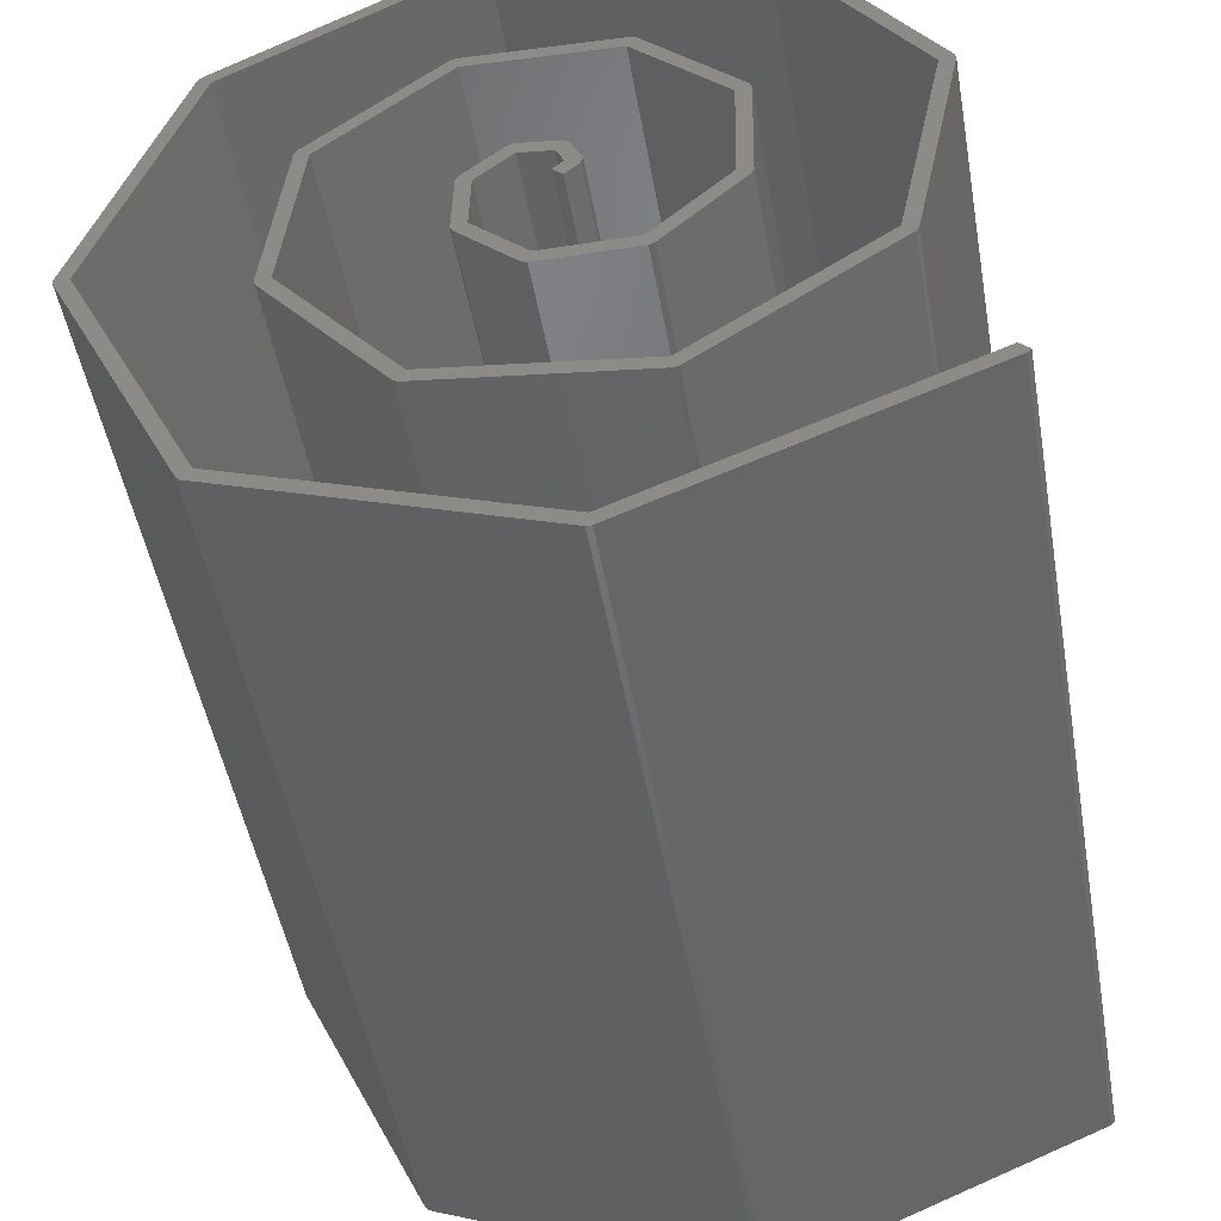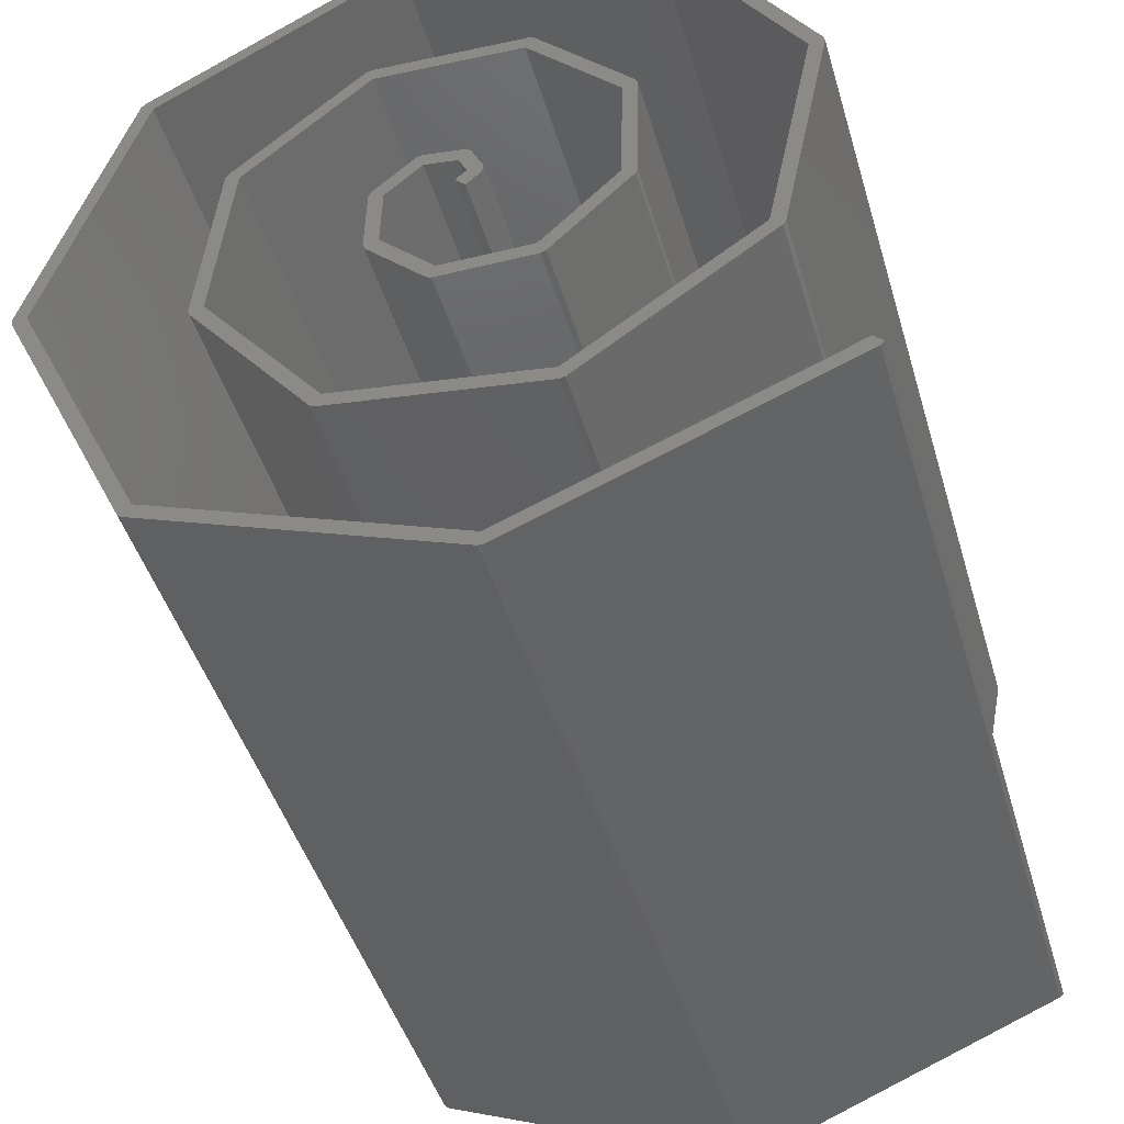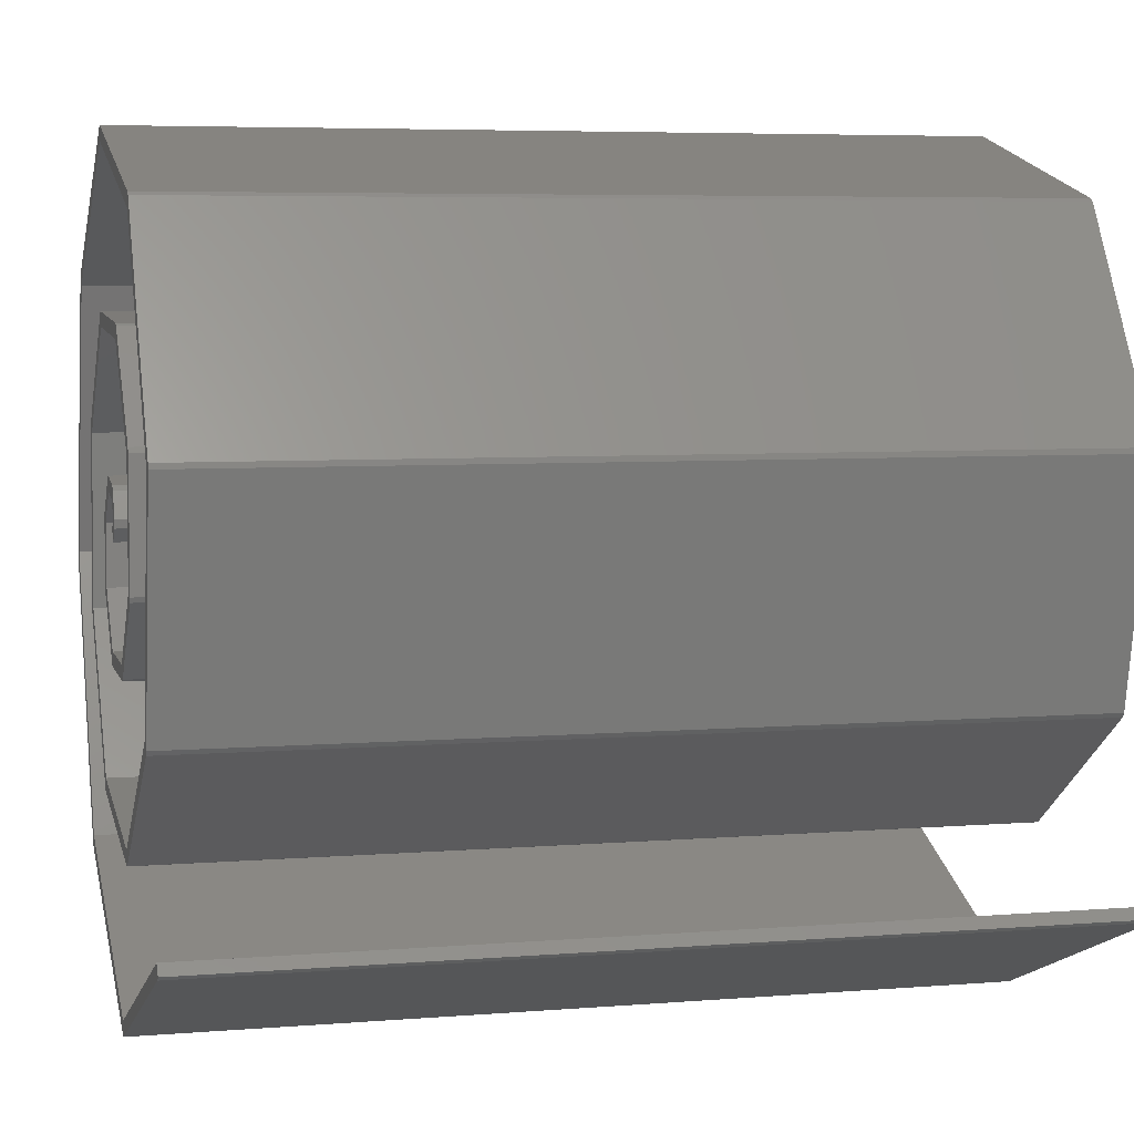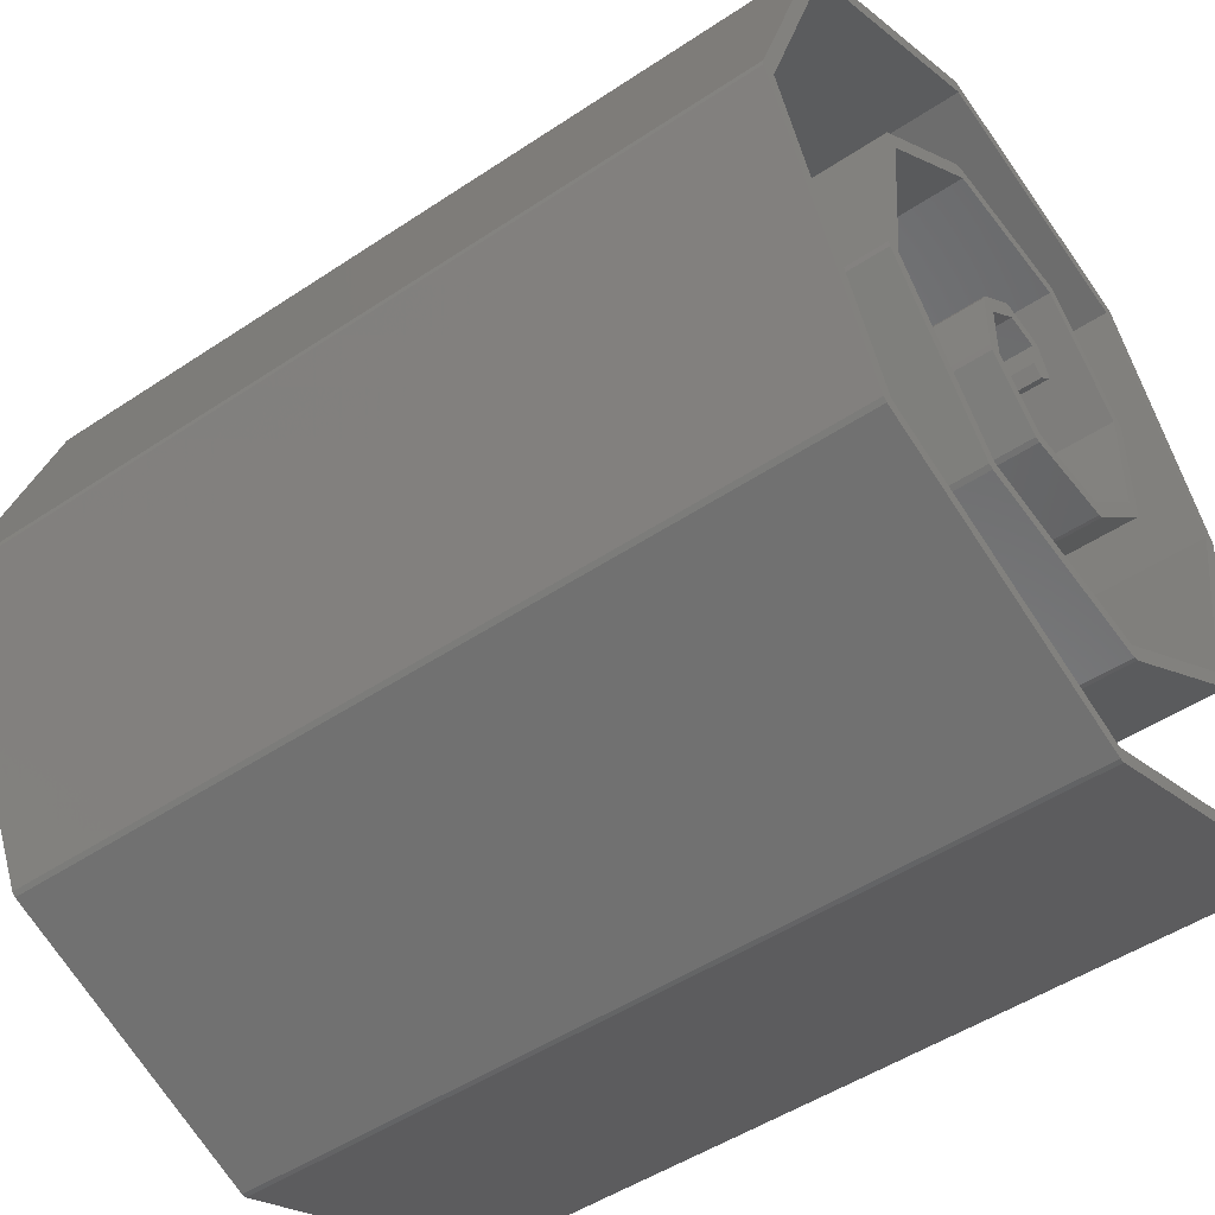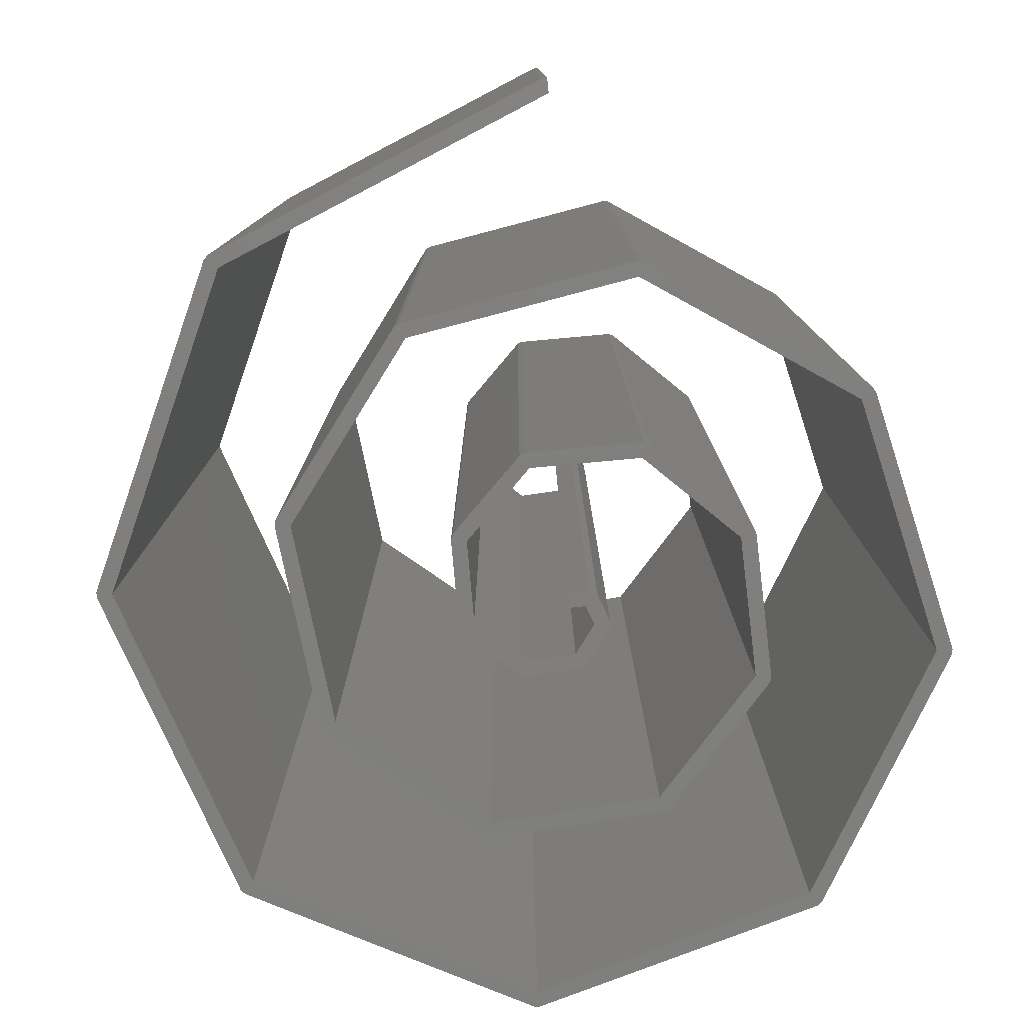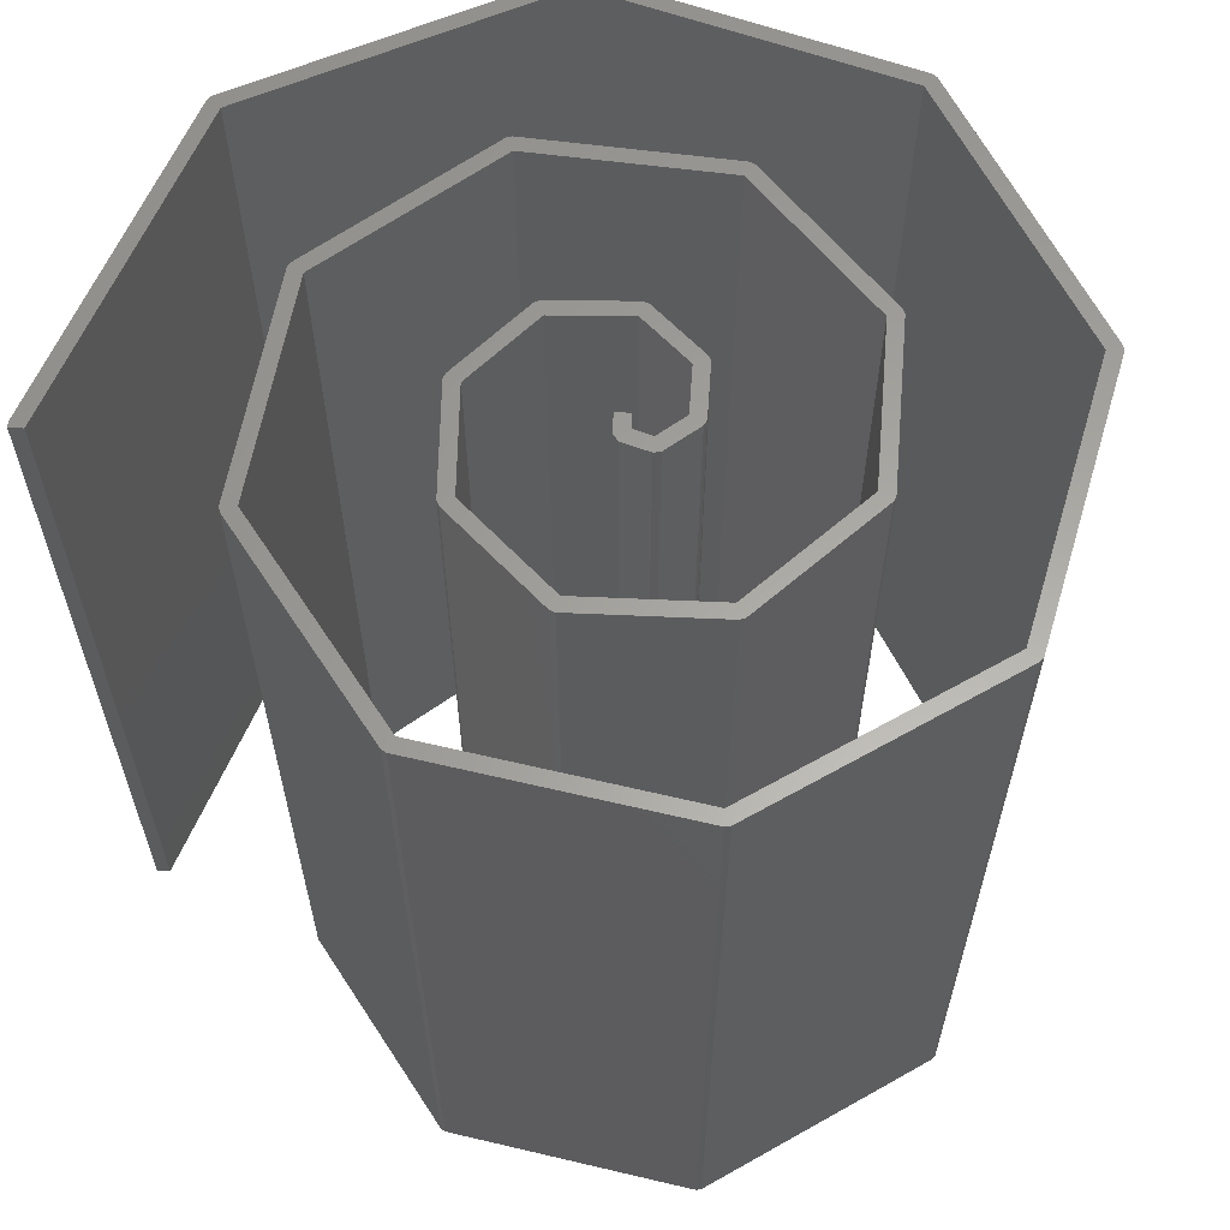
<metadata>
{"format":"stl","ext":"stl","renderer":"f3d","projection":"perspective","resolution":1024,"background":"white","views":[{"elev":-49.1,"azim":10.0,"up":"+Y"},{"elev":-45.0,"azim":16.1,"up":"+Y"},{"elev":5.7,"azim":76.0,"up":"+Y"},{"elev":-49.0,"azim":-53.4,"up":"+Y"},{"elev":-79.4,"azim":49.7,"up":"+Z"},{"elev":61.9,"azim":135.4,"up":"+Z"}]}
</metadata>
<code>
# stl→obj: 148 verts, 292 faces
v -0.06184 0.13 0
v -0.1467 0.05746 0
v -0.1547 0.06375 0
v -0.0599 -0.03977 0
v -0.04891 0.0045 0
v -0.04985 -0.03788 0
v -0.01316 -0.07499 0
v -0.01881 -0.0835 0
v -0.05845 -0.0434 0
v -0.06681 0.1389 0
v -0.169 -0.06445 0
v -0.1589 -0.06346 0
v 0.05089 -0.08521 0
v -0.01528 -0.08499 0
v -0.08485 -0.175 0
v -0.07818 -0.1673 0
v 0.04887 -0.07521 0
v 0.1087 -0.03057 0
v 0.05441 -0.08378 0
v 0.06216 -0.1986 0
v 0.06168 -0.1884 0
v 0.1002 -0.02486 0
v 0.1102 -0.02711 0
v 0.1932 -0.1087 0
v 0.1858 -0.1017 0
v 0.102 0.05693 0
v 0.112 0.05873 0
v -0.05886 0.006915 0
v 0.2284 0.05637 0
v 0.2182 0.05643 0
v -0.05716 0.01056 0
v -0.02441 0.02607 0
v 0.03964 0.1242 0
v -0.06328 0.1401 0
v 0.04222 0.1341 0
v 0.1351 0.2089 0
v 0.1277 0.2019 0
v -0.02926 0.03512 0
v -0.02519 0.03631 0
v -0.1564 0.06046 0
v -0.04705 0.2581 0
v -0.04766 0.248 0
v -0.2875 -0.03418 0
v -0.2244 0.1611 0
v -0.2154 0.1561 0
v -0.168 -0.06802 0
v -0.1948 -0.2322 0
v -0.2873 -0.03787 0
v -0.2774 -0.03537 0
v -0.08165 -0.1769 0
v 0.01779 -0.3162 0
v -0.1921 -0.2347 0
v -0.1867 -0.2261 0
v 0.06577 -0.1977 0
v 0.1952 -0.1056 0
v 0.2277 0.06002 0
v 0.1322 0.2111 0
v -0.05072 0.2577 0
v -0.222 0.1639 0
v 0.01956 -0.3062 0
v 0.2356 -0.2183 0
v 0.242 -0.225 0
v 0.2393 -0.2276 0
v 0.02148 -0.3162 0
v 0.04561 0.1325 0
v 0.1107 0.06224 0
v 0.002469 0.03203 0
v 0.006247 0.02918 0
v -0.001715 0.02256 0
v 0.01444 0.01138 0
v 0.01332 0.005646 0
v 0.003846 0.01047 0
v 0.003423 -0.003645 0
v -0.003423 0.003645 0
v -0.1547 0.06375 0.6
v -0.1467 0.05746 0.6
v -0.06184 0.13 0.6
v -0.04985 -0.03788 0.6
v -0.04891 0.0045 0.6
v -0.0599 -0.03977 0.6
v -0.01881 -0.0835 0.6
v -0.01316 -0.07499 0.6
v -0.05845 -0.0434 0.6
v -0.06681 0.1389 0.6
v -0.1589 -0.06346 0.6
v -0.169 -0.06445 0.6
v -0.01528 -0.08499 0.6
v 0.05089 -0.08521 0.6
v -0.07818 -0.1673 0.6
v -0.08485 -0.175 0.6
v 0.04887 -0.07521 0.6
v 0.05441 -0.08378 0.6
v 0.1087 -0.03057 0.6
v 0.06168 -0.1884 0.6
v 0.06216 -0.1986 0.6
v 0.1002 -0.02486 0.6
v 0.1102 -0.02711 0.6
v 0.1858 -0.1017 0.6
v 0.1932 -0.1087 0.6
v 0.112 0.05873 0.6
v 0.102 0.05693 0.6
v -0.05886 0.006915 0.6
v 0.2182 0.05643 0.6
v 0.2284 0.05637 0.6
v -0.02441 0.02607 0.6
v -0.05716 0.01056 0.6
v 0.04222 0.1341 0.6
v -0.06328 0.1401 0.6
v 0.03964 0.1242 0.6
v 0.1277 0.2019 0.6
v 0.1351 0.2089 0.6
v -0.02519 0.03631 0.6
v -0.02926 0.03512 0.6
v -0.1564 0.06046 0.6
v -0.04766 0.248 0.6
v -0.04705 0.2581 0.6
v -0.2154 0.1561 0.6
v -0.2244 0.1611 0.6
v -0.2875 -0.03418 0.6
v -0.168 -0.06802 0.6
v -0.2774 -0.03537 0.6
v -0.2873 -0.03787 0.6
v -0.1948 -0.2322 0.6
v -0.08165 -0.1769 0.6
v -0.1867 -0.2261 0.6
v -0.1921 -0.2347 0.6
v 0.01779 -0.3162 0.6
v 0.06577 -0.1977 0.6
v 0.1952 -0.1056 0.6
v 0.2277 0.06002 0.6
v 0.1322 0.2111 0.6
v -0.05072 0.2577 0.6
v -0.222 0.1639 0.6
v 0.01956 -0.3062 0.6
v 0.2393 -0.2276 0.6
v 0.242 -0.225 0.6
v 0.2356 -0.2183 0.6
v 0.02148 -0.3162 0.6
v 0.04561 0.1325 0.6
v 0.1107 0.06224 0.6
v -0.001715 0.02256 0.6
v 0.006247 0.02918 0.6
v 0.002469 0.03203 0.6
v 0.003846 0.01047 0.6
v 0.01332 0.005646 0.6
v 0.01444 0.01138 0.6
v -0.003423 0.003645 0.6
v 0.003423 -0.003645 0.6
f 1 2 3
f 4 5 6
f 6 7 8
f 6 8 9
f 1 3 10
f 11 2 12
f 7 13 14
f 15 12 16
f 7 17 13
f 17 18 19
f 20 16 21
f 17 22 18
f 18 22 23
f 24 21 25
f 22 26 27
f 28 5 4
f 29 25 30
f 5 31 32
f 33 34 35
f 36 30 37
f 32 38 39
f 40 3 2
f 41 37 42
f 43 44 45
f 15 46 12
f 47 48 49
f 20 50 16
f 51 52 53
f 24 54 21
f 29 55 25
f 56 29 30
f 36 56 30
f 57 36 37
f 41 57 37
f 58 41 42
f 59 58 42
f 45 59 42
f 49 43 45
f 53 47 49
f 60 51 53
f 53 52 47
f 61 62 63
f 60 64 51
f 63 60 61
f 64 60 63
f 49 48 43
f 45 44 59
f 25 55 24
f 21 54 20
f 16 50 15
f 12 46 11
f 40 2 11
f 33 1 34
f 1 10 34
f 26 33 65
f 33 35 65
f 27 26 66
f 26 65 66
f 23 22 27
f 13 17 19
f 28 31 5
f 8 7 14
f 4 6 9
f 67 68 69
f 70 71 72
f 72 73 74
f 71 73 72
f 68 70 72
f 68 72 69
f 67 69 39
f 39 69 32
f 38 32 31
f 75 76 77
f 78 79 80
f 81 82 78
f 83 81 78
f 84 75 77
f 85 76 86
f 87 88 82
f 89 85 90
f 88 91 82
f 92 93 91
f 94 89 95
f 93 96 91
f 97 96 93
f 98 94 99
f 100 101 96
f 80 79 102
f 103 98 104
f 105 106 79
f 107 108 109
f 110 103 111
f 112 113 105
f 76 75 114
f 115 110 116
f 117 118 119
f 85 120 90
f 121 122 123
f 89 124 95
f 125 126 127
f 94 128 99
f 98 129 104
f 103 104 130
f 103 130 111
f 110 111 131
f 110 131 116
f 115 116 132
f 115 132 133
f 115 133 117
f 117 119 121
f 121 123 125
f 125 127 134
f 123 126 125
f 135 136 137
f 127 138 134
f 137 134 135
f 135 134 138
f 119 122 121
f 133 118 117
f 99 129 98
f 95 128 94
f 90 124 89
f 86 120 85
f 86 76 114
f 108 77 109
f 108 84 77
f 139 109 101
f 139 107 109
f 140 101 100
f 140 139 101
f 100 96 97
f 92 91 88
f 79 106 102
f 87 82 81
f 83 78 80
f 141 142 143
f 144 145 146
f 147 148 144
f 144 148 145
f 144 146 142
f 141 144 142
f 112 141 143
f 105 141 112
f 106 105 113
f 4 102 28
f 4 80 102
f 9 80 4
f 9 83 80
f 8 83 9
f 8 81 83
f 14 81 8
f 14 87 81
f 13 87 14
f 13 88 87
f 19 88 13
f 19 92 88
f 18 92 19
f 18 93 92
f 23 93 18
f 23 97 93
f 27 97 23
f 27 100 97
f 66 100 27
f 66 140 100
f 65 140 66
f 65 139 140
f 35 139 65
f 35 107 139
f 34 107 35
f 34 108 107
f 10 108 34
f 10 84 108
f 3 84 10
f 3 75 84
f 40 75 3
f 40 114 75
f 11 114 40
f 11 86 114
f 46 86 11
f 46 120 86
f 15 120 46
f 15 90 120
f 50 90 15
f 50 124 90
f 20 124 50
f 20 95 124
f 54 95 20
f 54 128 95
f 24 128 54
f 24 99 128
f 55 99 24
f 55 129 99
f 29 129 55
f 29 104 129
f 56 104 29
f 56 130 104
f 36 130 56
f 36 111 130
f 57 111 36
f 57 131 111
f 41 131 57
f 41 116 131
f 58 116 41
f 58 132 116
f 59 132 58
f 59 133 132
f 44 133 59
f 44 118 133
f 43 118 44
f 43 119 118
f 48 119 43
f 48 122 119
f 47 122 48
f 47 123 122
f 52 123 47
f 52 126 123
f 51 126 52
f 51 127 126
f 64 127 51
f 64 138 127
f 63 138 64
f 63 135 138
f 62 135 63
f 62 136 135
f 61 136 62
f 61 137 136
f 60 137 61
f 60 134 137
f 53 134 60
f 53 125 134
f 49 125 53
f 49 121 125
f 45 121 49
f 45 117 121
f 42 117 45
f 42 115 117
f 37 115 42
f 37 110 115
f 30 110 37
f 30 103 110
f 25 103 30
f 25 98 103
f 21 98 25
f 21 94 98
f 16 94 21
f 16 89 94
f 12 89 16
f 12 85 89
f 2 85 12
f 2 76 85
f 1 76 2
f 1 77 76
f 33 77 1
f 33 109 77
f 26 109 33
f 26 101 109
f 22 101 26
f 22 96 101
f 17 96 22
f 17 91 96
f 7 91 17
f 7 82 91
f 6 82 7
f 6 78 82
f 5 78 6
f 5 79 78
f 32 79 5
f 32 105 79
f 69 105 32
f 69 141 105
f 72 141 69
f 72 144 141
f 74 144 72
f 74 147 144
f 73 147 74
f 73 148 147
f 71 148 73
f 71 145 148
f 70 145 71
f 70 146 145
f 68 146 70
f 68 142 146
f 67 142 68
f 67 143 142
f 39 143 67
f 39 112 143
f 38 112 39
f 38 113 112
f 31 113 38
f 31 106 113
f 28 106 31
f 28 102 106

</code>
